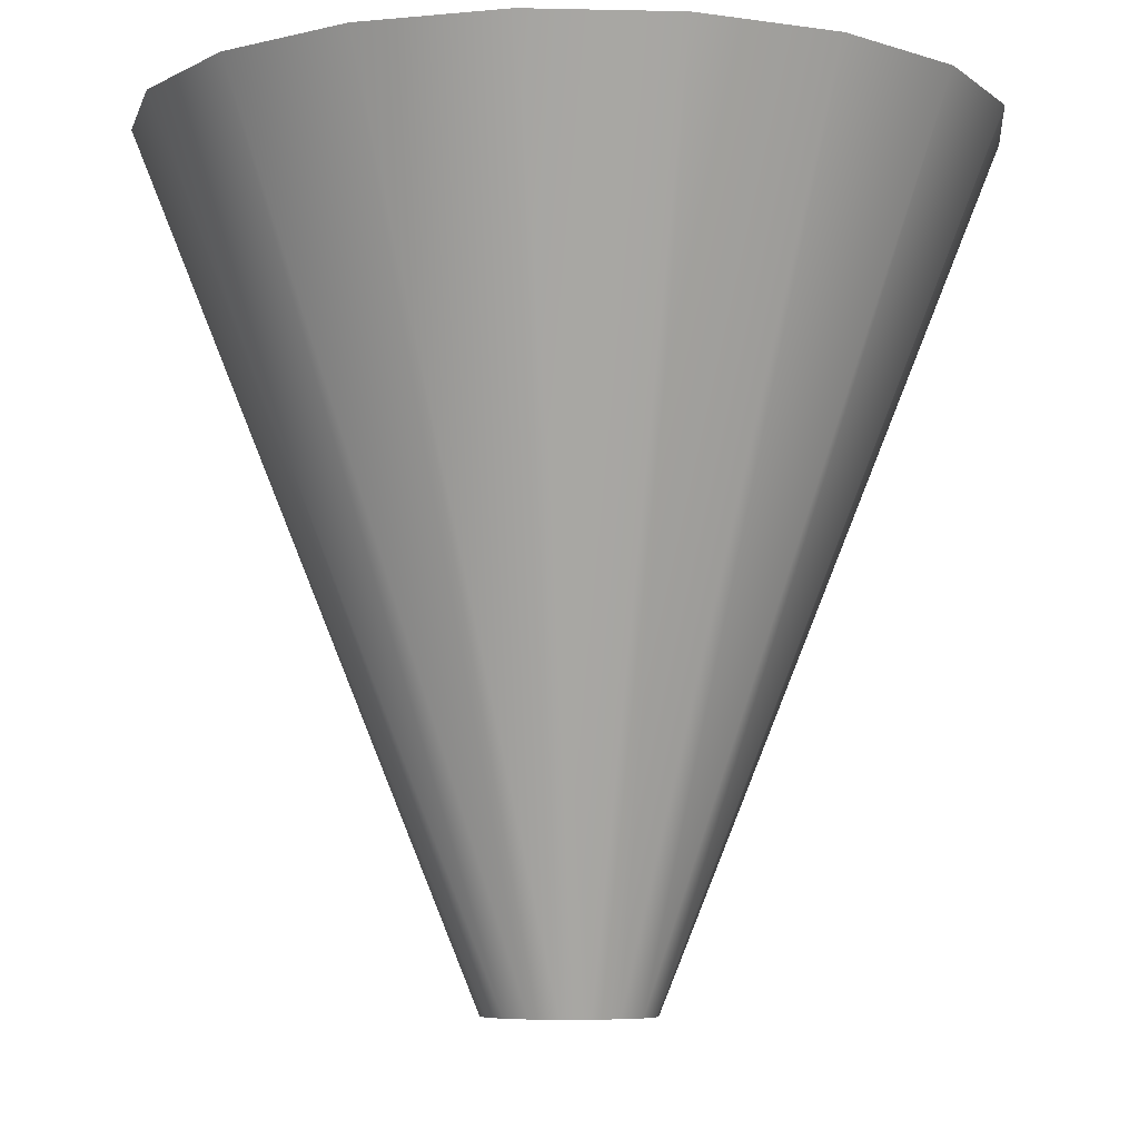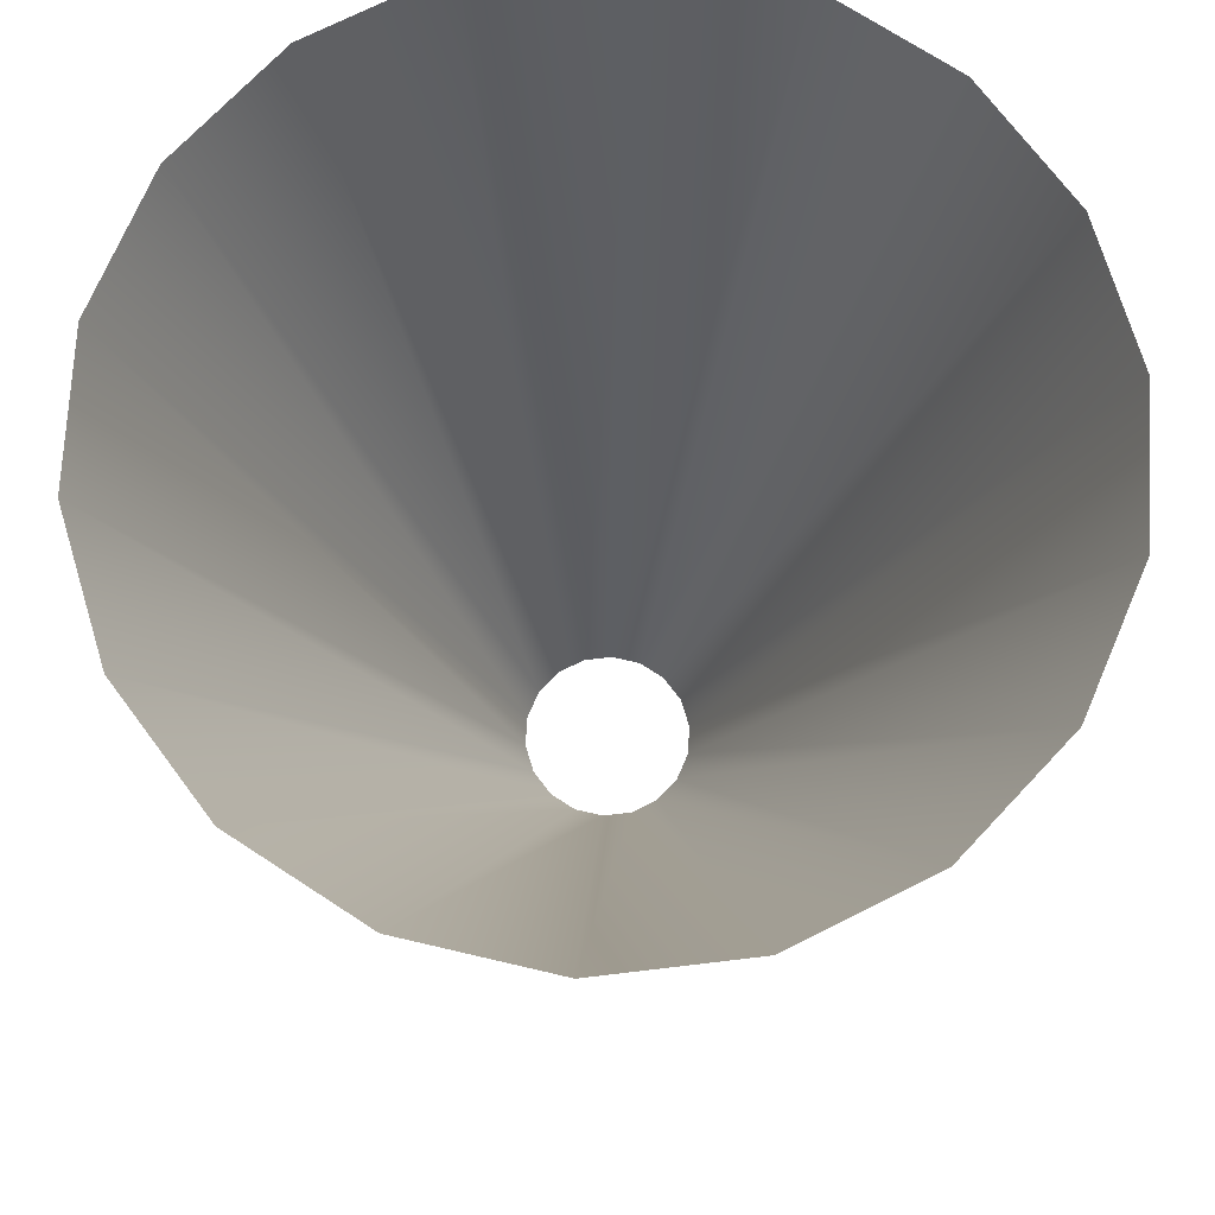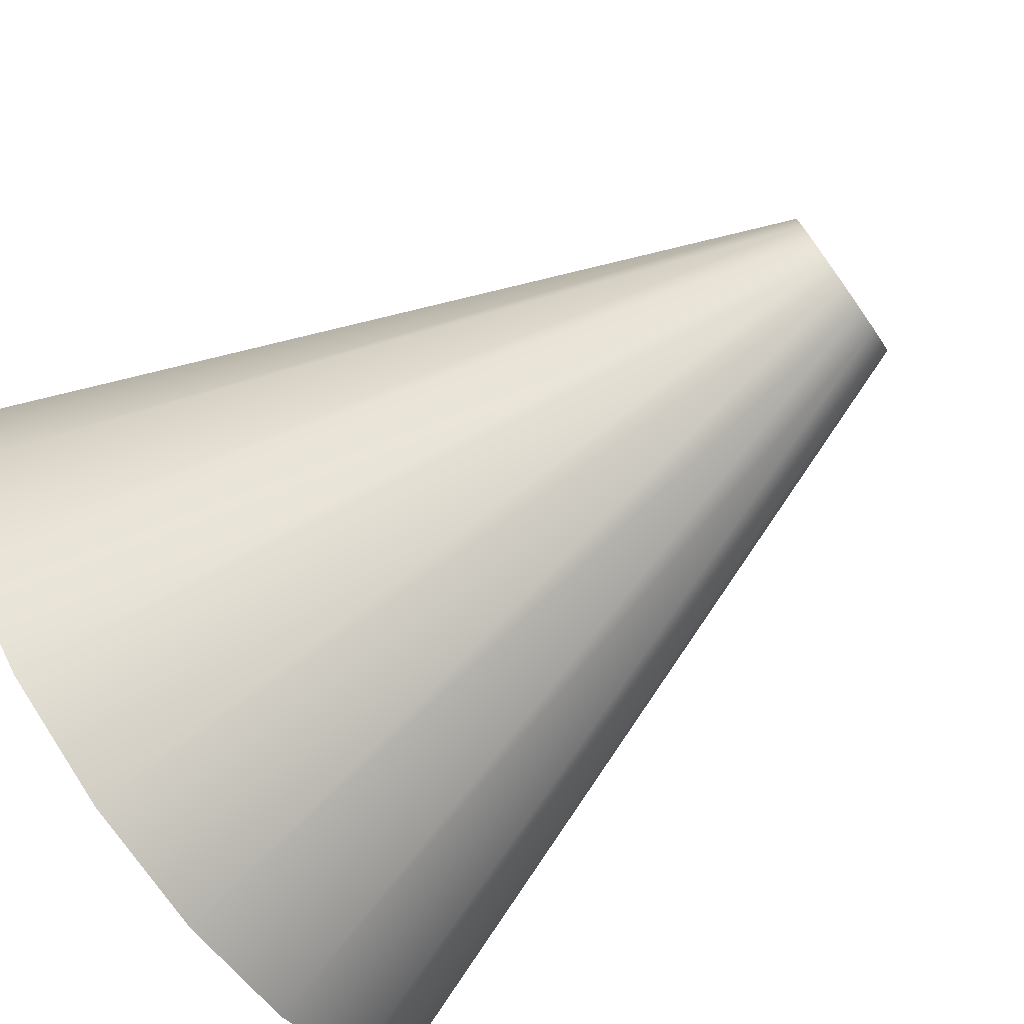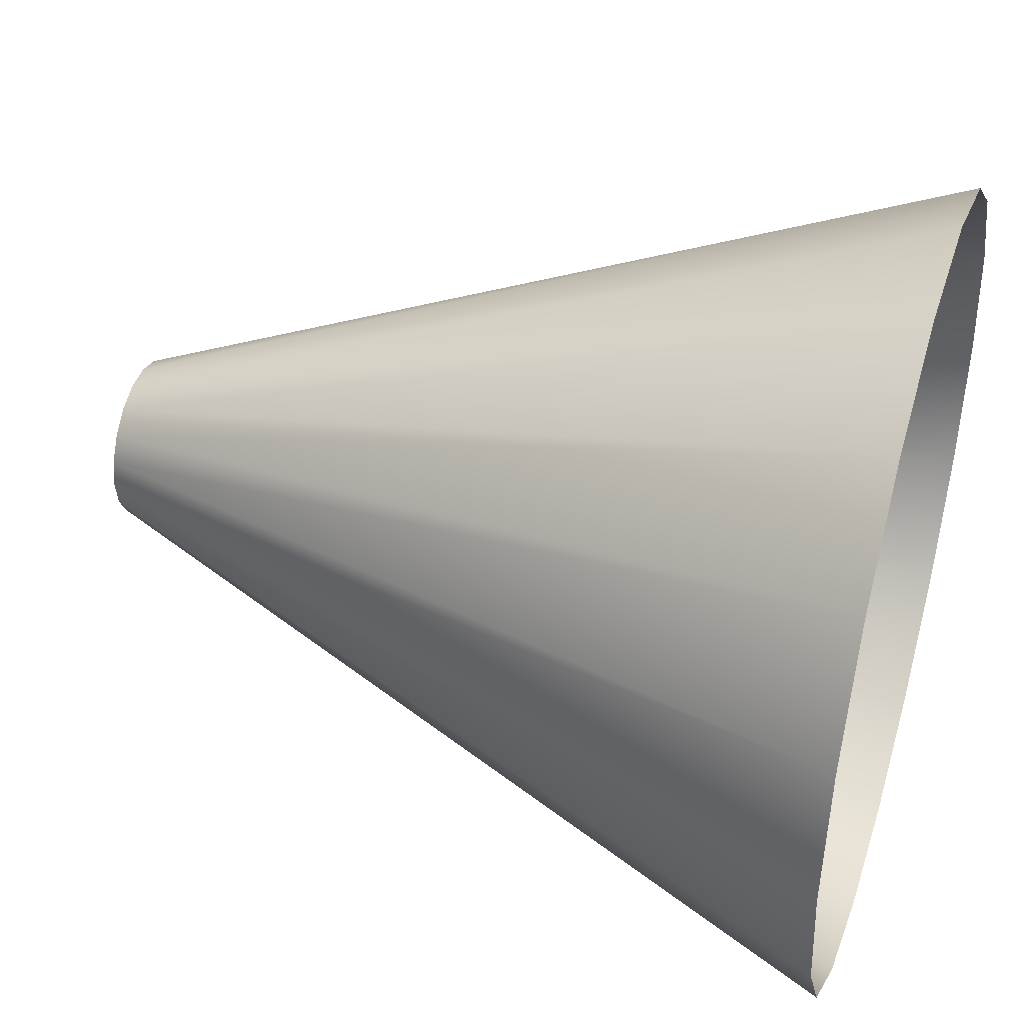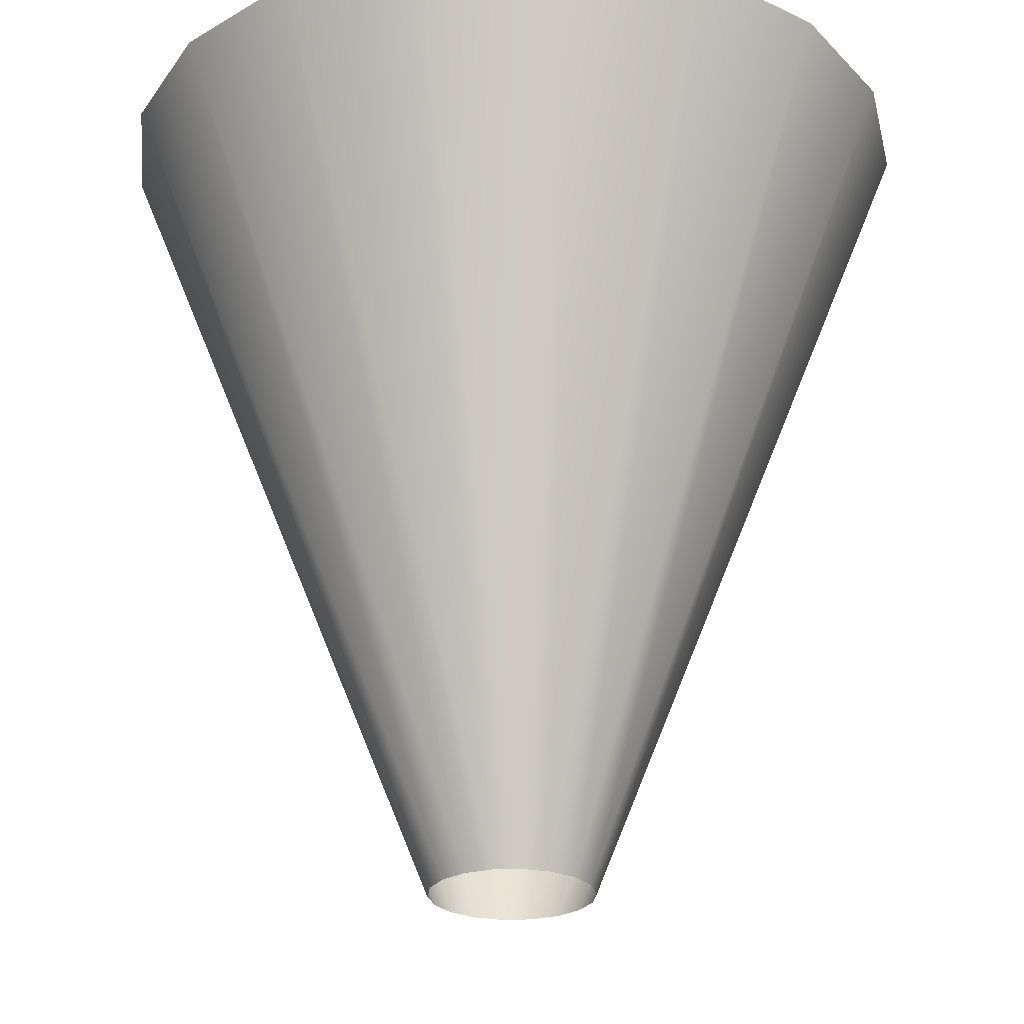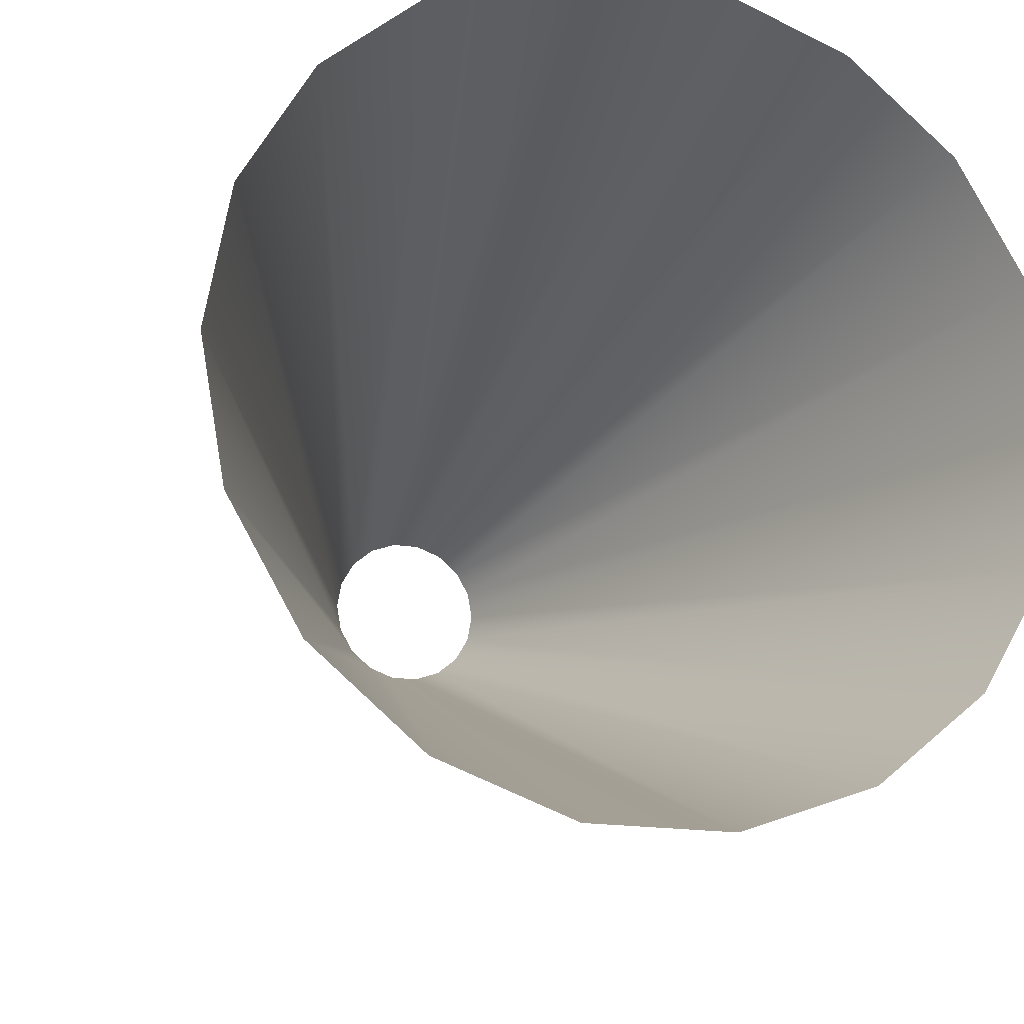
<metadata>
{"format":"obj","ext":"obj","renderer":"f3d","projection":"perspective","resolution":1024,"background":"white","views":[{"elev":-6.3,"azim":-83.8,"up":"+Z"},{"elev":71.9,"azim":93.2,"up":"+Z"},{"elev":-76.9,"azim":125.3,"up":"+Y"},{"elev":42.7,"azim":-73.0,"up":"+Y"},{"elev":-25.6,"azim":103.0,"up":"+Z"},{"elev":-17.5,"azim":-17.9,"up":"+Y"}]}
</metadata>
<code>
o Cylinder
v 1 -0 2
v 0.2 -0 -0
v 0.9397 0.342 2
v 0.1879 0.0684 -0
v 0.766 0.6428 2
v 0.1532 0.1286 -0
v 0.5 0.866 2
v 0.1 0.1732 0
v 0.1736 0.9848 2
v 0.03473 0.197 0
v -0.1736 0.9848 2
v -0.03473 0.197 0
v -0.5 0.866 2
v -0.1 0.1732 0
v -0.766 0.6428 2
v -0.1532 0.1286 0
v -0.9397 0.342 2
v -0.1879 0.0684 0
v -1 0 2
v -0.2 -0 0
v -0.9397 -0.342 2
v -0.1879 -0.0684 0
v -0.766 -0.6428 2
v -0.1532 -0.1286 0
v -0.5 -0.866 2
v -0.1 -0.1732 -0
v -0.1736 -0.9848 2
v -0.03473 -0.197 -0
v 0.1736 -0.9848 2
v 0.03473 -0.197 -0
v 0.5 -0.866 2
v 0.1 -0.1732 -0
v 0.766 -0.6428 2
v 0.1532 -0.1286 -0
v 0.9397 -0.342 2
v 0.1879 -0.0684 -0
f 1 2 4 3
f 3 4 6 5
f 5 6 8 7
f 7 8 10 9
f 9 10 12 11
f 11 12 14 13
f 13 14 16 15
f 15 16 18 17
f 17 18 20 19
f 19 20 22 21
f 21 22 24 23
f 23 24 26 25
f 25 26 28 27
f 27 28 30 29
f 29 30 32 31
f 31 32 34 33
f 33 34 36 35
f 35 36 2 1

</code>
